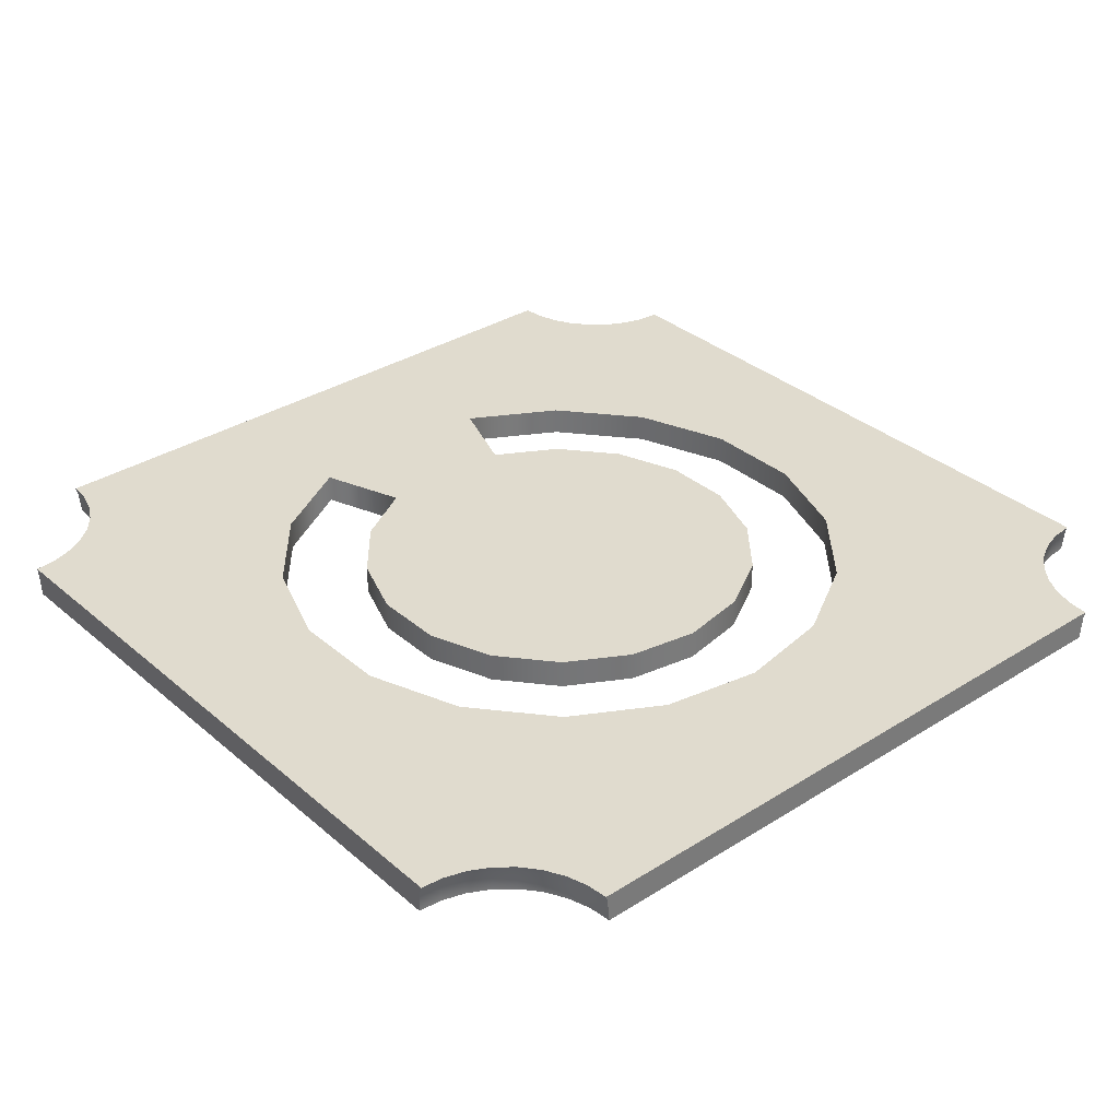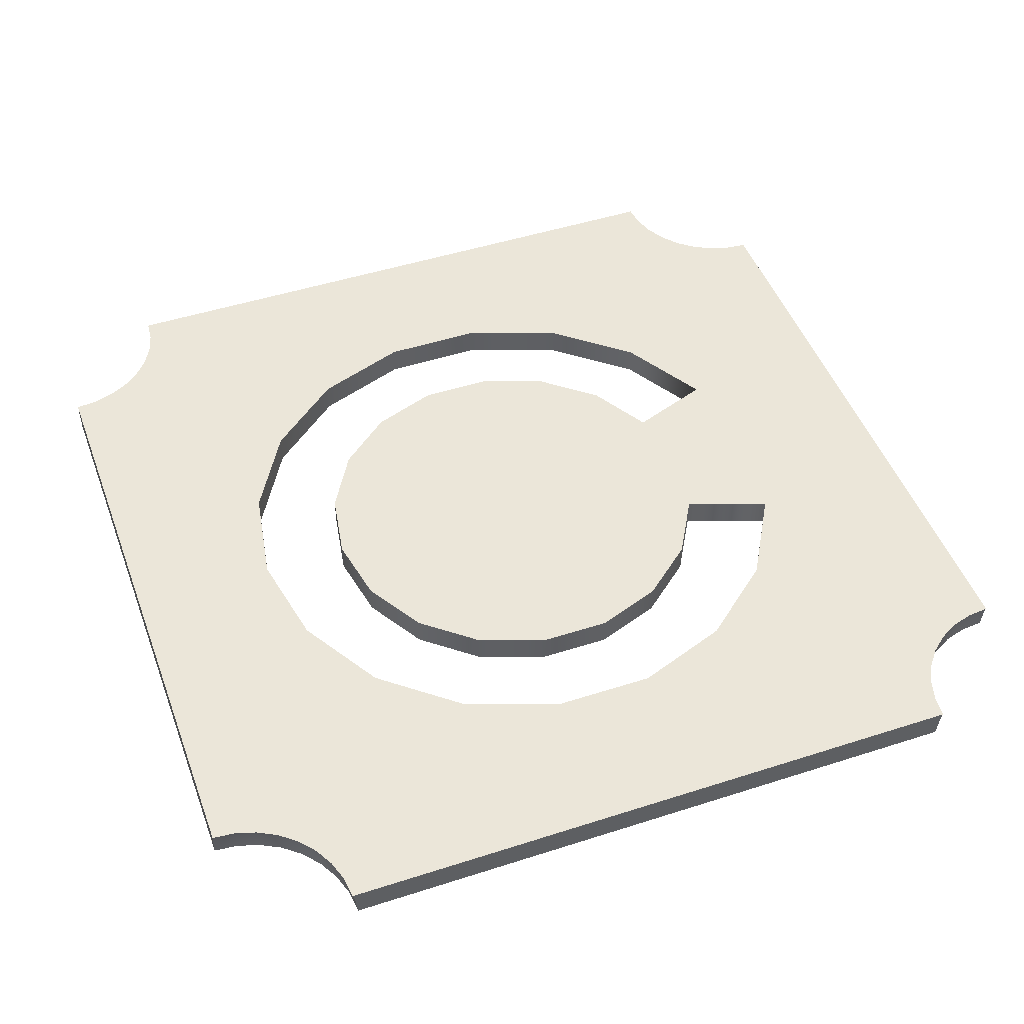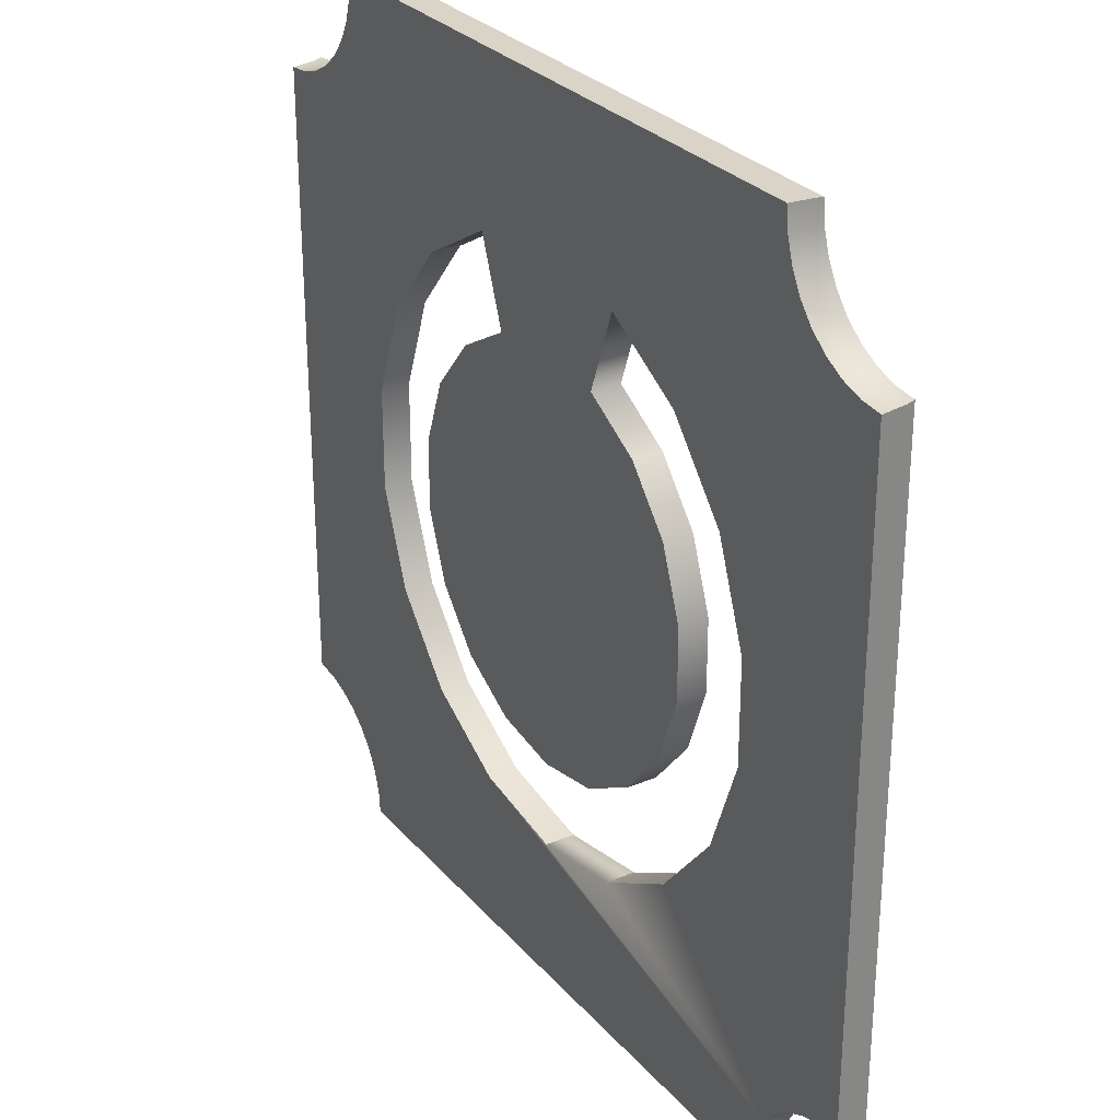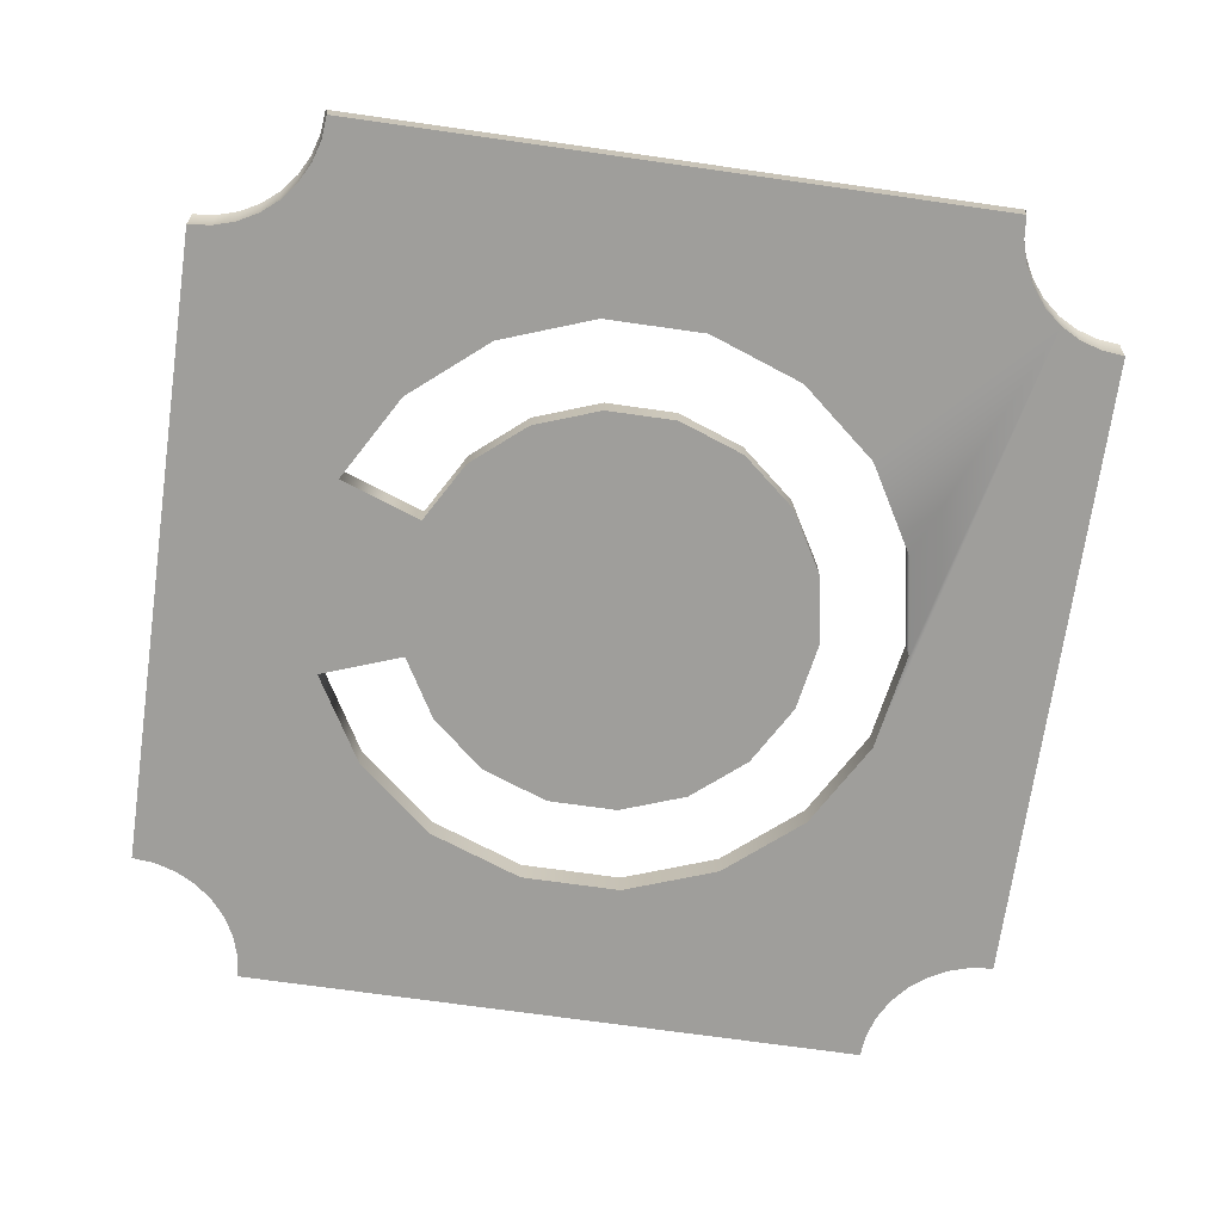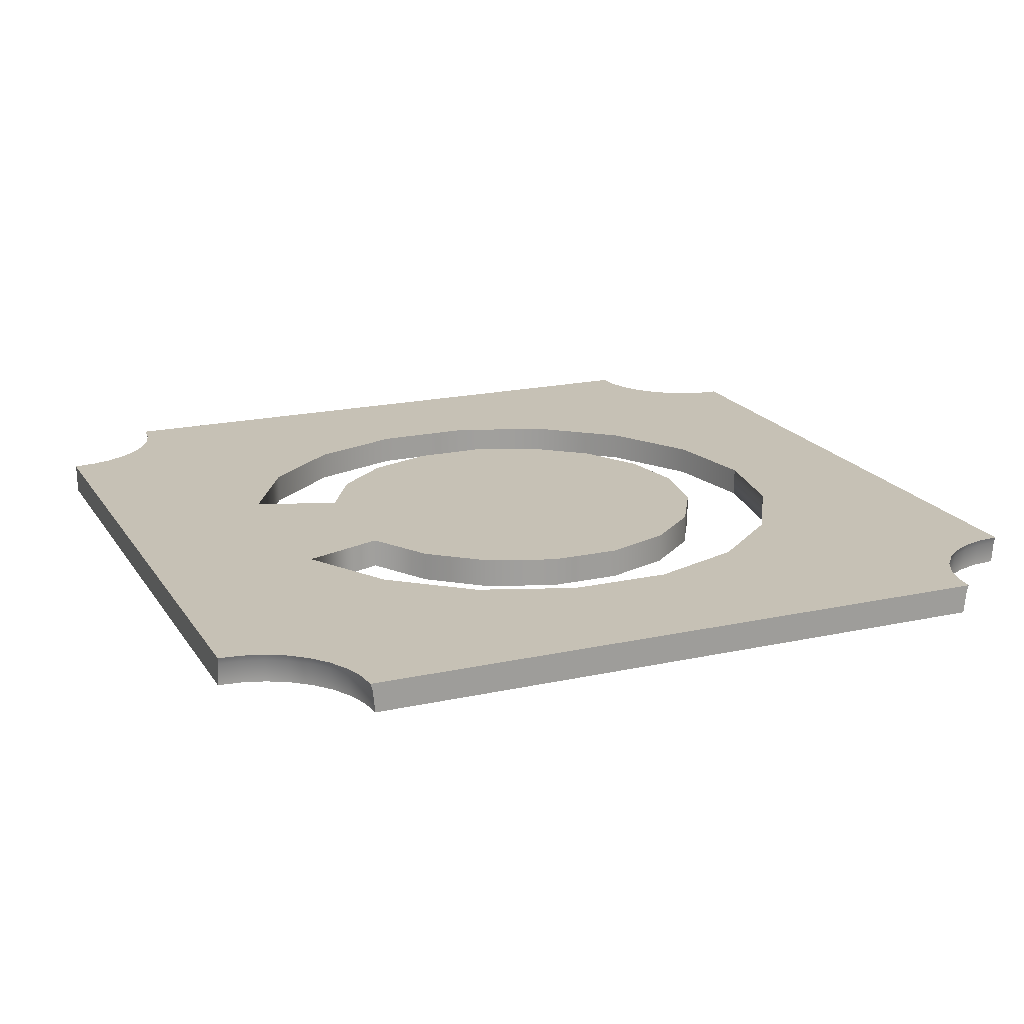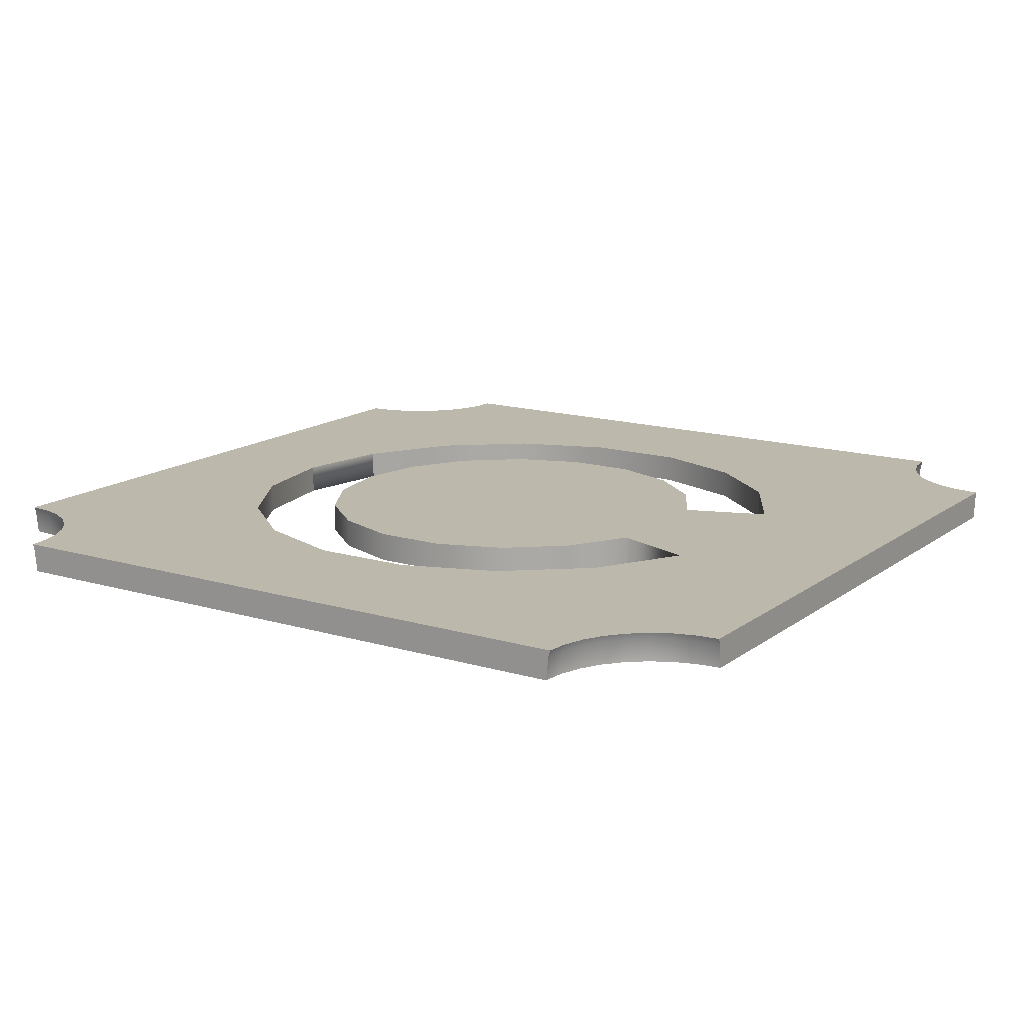
<metadata>
{"format":"obj","ext":"obj","renderer":"f3d","projection":"perspective","resolution":1024,"background":"white","views":[{"elev":33.6,"azim":139.2,"up":"+Y"},{"elev":47.9,"azim":-109.9,"up":"+Y"},{"elev":28.7,"azim":57.7,"up":"+Z"},{"elev":-70.8,"azim":81.9,"up":"+Y"},{"elev":18.8,"azim":67.1,"up":"+Y"},{"elev":14.8,"azim":-57.0,"up":"+Y"}]}
</metadata>
<code>
v  -15 0.0001 -11
v  -15 0.7804 11.08
v  -15 0.7805 -11.08
v  -15 0 -11
v  -15 0 -11
v  -15 0.0001 -11
v  -14.22 0.0001 -11.08
v  -14.22 0 -11.08
v  -13.47 0 -11.3
v  -13.47 0.0001 -11.3
v  -12.78 0 -11.67
v  -12.78 0.0001 -11.67
v  -12.17 0.0001 -12.17
v  -12.17 0 -12.17
v  -11.67 0.0001 -12.78
v  -11.67 0 -12.78
v  -11.3 0 -13.47
v  -11.3 0.0001 -13.47
v  -11.08 0 -14.22
v  -11.08 0.0001 -14.22
v  -11 0.0001 -15
v  11 0.0001 -15
v  -11.08 0.7805 -15
v  11.08 0.7805 -15
v  11.08 0 -14.22
v  11 0 -15
v  11.08 0.0001 -14.22
v  11.3 0 -13.47
v  11.3 0.0001 -13.47
v  11.67 0 -12.78
v  11.67 0.0001 -12.78
v  12.17 0.0001 -12.17
v  12.17 0 -12.17
v  12.78 0.0001 -11.67
v  12.78 0 -11.67
v  13.47 0 -11.3
v  13.47 0.0001 -11.3
v  14.22 0 -11.08
v  14.22 0.0001 -11.08
v  15 0.0001 -11
v  15 0 -11
v  15 0.7804 11.08
v  15 0.0001 11
v  14.22 0 11.08
v  15 0 11
v  14.22 0.0001 11.08
v  13.47 0 11.3
v  13.47 0.0001 11.3
v  12.78 0 11.67
v  12.78 0.0001 11.67
v  12.17 0.0001 12.17
v  12.17 0 12.17
v  11.67 0 12.78
v  11.3 0 13.47
v  11.3 0.0001 13.47
v  11.08 0 14.22
v  11.08 0.0001 14.22
v  11 0.0001 15
v  11 0 15
v  11.08 0.7804 15
v  11.14 1 15
v  -11.14 1 15
v  -11 0 15
v  -15 1 -11.14
v  -15 1 -11.14
v  -15 0.7805 -11.08
v  -14.23 0.7805 -11.15
v  -13.5 0.7805 -11.38
v  -12.82 0.7805 -11.74
v  -12.23 0.7805 -12.23
v  -11.74 0.7805 -12.82
v  -11.38 0.7805 -13.5
v  -11.15 0.7805 -14.23
v  -11.22 1 -14.25
v  -11.14 1 -15
v  11.22 1 -14.25
v  11.14 1 -15
v  11.15 0.7805 -14.23
v  11.38 0.7805 -13.5
v  11.74 0.7805 -12.82
v  12.23 0.7805 -12.23
v  12.82 0.7805 -11.74
v  13.5 0.7805 -11.38
v  14.23 0.7805 -11.15
v  15 0.7805 -11.08
v  15 1 -11.14
v  14.25 1 -11.22
v  14.25 1 11.22
v  15 1 11.14
v  14.23 0.7804 11.15
v  13.5 0.7804 11.38
v  12.82 0.7804 11.74
v  12.23 0.7804 12.23
v  11.74 0.7804 12.82
v  11.38 0.7804 13.5
v  11.67 0.0001 12.78
v  11.15 0.7804 14.23
v  11.22 1 14.25
v  11.44 1 13.52
v  11.79 1 12.86
v  12.27 1 12.27
v  12.86 1 11.79
v  13.52 1 11.44
v  13.52 1 -11.44
v  12.86 1 -11.79
v  12.27 1 -12.27
v  11.79 1 -12.86
v  11.44 1 -13.52
v  -11.44 1 -13.52
v  -11.79 1 -12.86
v  -12.27 1 -12.27
v  -12.86 1 -11.79
v  -13.52 1 -11.44
v  -14.25 1 -11.22
v  -15 1 11.14
v  -15 1 11.14
v  -15 0.7804 11.08
v  -14.25 1 11.22
v  -15 0 11
v  -14.23 0.7804 11.15
v  -13.52 1 11.44
v  -14.22 0 11.08
v  -15 0 11
v  -13.5 0.7804 11.38
v  -12.86 1 11.79
v  -13.47 0 11.3
v  -12.82 0.7804 11.74
v  -12.27 1 12.27
v  -12.23 0.7804 12.23
v  -11.79 1 12.86
v  -12.78 0 11.67
v  -11.74 0.7804 12.82
v  -11.44 1 13.52
v  -11.67 0 12.78
v  -12.17 0 12.17
v  -11.15 0.7804 14.23
v  -11.22 1 14.25
v  -11.3 0 13.47
v  -11.38 0.7804 13.5
v  -11.67 0 12.78
v  -11.14 1 15
v  -11.08 0 14.22
v  -11.08 0.7804 15
v  -11.08 0.7804 15
v  -11 0 15
v  -11 0 -15
v  -4.5 1 -5.362
v  0 1 -7
v  -2.394 1 -6.578
v  -4.5 0 -5.362
v  0 0 -7
v  2.394 0 -6.578
v  -2.394 0 -6.578
v  -6.062 0 -3.5
v  -6.062 1 -3.5
v  -6.894 0 -1.216
v  -6.894 1 -1.216
v  -6.894 0 1.216
v  -6.894 1 1.216
v  -6.062 0 3.5
v  -6.062 1 3.5
v  -4.5 1 5.362
v  -4.5 0 5.362
v  -2.394 1 6.578
v  -2.394 0 6.578
v  2.394 0 6.578
v  4.5 1 5.362
v  2.394 1 6.578
v  4.5 0 5.362
v  6.062 1 3.5
v  6.062 0 3.5
v  6.894 1 1.216
v  6.894 0 -1.216
v  6.894 0 1.216
v  6.062 0 -3.5
v  6.894 1 -1.216
v  4.5 1 -5.362
v  6.062 1 -3.5
v  4.5 0 -5.362
v  2.394 1 -6.578
v  -8.66 1 -5
v  -6.428 0 -7.66
v  -6.428 1 -7.66
v  -3.42 0 -9.397
v  -3.42 1 -9.397
v  0 0 -10
v  0 1 -10
v  3.42 0 -9.397
v  3.42 1 -9.397
v  6.428 0 -7.66
v  6.428 1 -7.66
v  8.66 0 -5
v  8.66 1 -5
v  9.848 0 -1.736
v  9.848 1 -1.736
v  9.848 1 1.736
v  9.848 0 1.736
v  8.66 1 5
v  8.66 0 5
v  6.428 1 7.66
v  6.428 0 7.66
v  3.42 1 9.397
v  3.42 0 9.397
v  -6.428 0 7.66
v  -3.42 1 9.397
v  -3.42 0 9.397
v  -8.66 0 5
v  -6.428 1 7.66
v  -9.848 1 1.736
v  -8.66 1 5
v  -9.848 0 1.736
v  -9.848 1 -1.736
v  -9.848 0 -1.736
v  -8.66 0 -5
o Box002
g Box002
f 1 2 3
f 4 5 1
f 4 6 7
f 7 8 4
f 9 8 10
f 11 9 12
f 11 12 13
f 13 14 11
f 14 13 15
f 15 16 14
f 17 16 18
f 19 17 20
f 20 21 19
f 22 23 24
f 25 26 27
f 28 25 29
f 30 28 31
f 30 31 32
f 32 33 30
f 33 32 34
f 34 35 33
f 36 35 37
f 38 36 39
f 40 41 38
f 38 39 40
f 40 42 43
f 44 45 46
f 47 44 48
f 49 47 50
f 49 50 51
f 51 52 49
f 51 53 52
f 54 53 55
f 56 54 57
f 56 57 58
f 58 59 56
f 60 61 62
f 58 60 62
f 63 59 58
f 64 3 65
f 66 1 3
f 7 66 67
f 10 67 68
f 12 68 69
f 13 69 70
f 15 70 71
f 72 15 71
f 73 18 72
f 21 73 23
f 23 74 75
f 76 24 77
f 24 27 22
f 29 78 79
f 31 79 80
f 81 31 80
f 82 32 81
f 37 82 83
f 84 37 83
f 39 85 40
f 86 84 87
f 88 42 89
f 90 43 42
f 48 90 91
f 50 91 92
f 51 92 93
f 94 51 93
f 95 96 94
f 97 55 95
f 58 97 60
f 61 97 98
f 98 95 99
f 99 94 100
f 94 101 100
f 101 92 102
f 102 91 103
f 91 88 103
f 87 83 104
f 104 82 105
f 82 106 105
f 106 80 107
f 80 108 107
f 108 78 76
f 74 72 109
f 72 110 109
f 71 111 110
f 111 69 112
f 69 113 112
f 113 67 114
f 67 64 114
f 115 116 117
f 117 118 115
f 119 117 2
f 120 121 118
f 117 122 120
f 123 119 119
f 124 125 121
f 120 126 124
f 123 122 123
f 127 128 125
f 126 127 124
f 122 126 122
f 129 130 128
f 131 129 127
f 131 126 126
f 132 133 130
f 129 134 132
f 131 135 131
f 133 136 137
f 132 138 139
f 140 135 135
f 136 141 137
f 139 142 136
f 138 134 140
f 141 143 62
f 142 144 136
f 138 142 138
f 144 63 143
f 145 142 142
f 63 145 63
f 1 6 4
f 8 7 10
f 9 10 12
f 16 15 18
f 17 18 20
f 21 146 19
f 26 22 27
f 25 27 29
f 28 29 31
f 35 34 37
f 36 37 39
f 45 43 46
f 44 46 48
f 47 48 50
f 53 96 55
f 54 55 57
f 116 2 117
f 122 122 123
f 126 126 122
f 135 135 131
f 142 142 138
f 147 148 149
f 150 151 152
f 148 153 149
f 149 150 147
f 147 154 155
f 155 156 157
f 157 158 159
f 159 160 161
f 162 160 163
f 164 163 165
f 166 167 168
f 169 170 167
f 171 172 170
f 173 172 174
f 175 176 173
f 175 177 178
f 179 180 177
f 151 180 152
f 181 182 183
f 183 184 185
f 185 186 187
f 187 188 189
f 189 190 191
f 191 192 193
f 193 194 195
f 196 194 197
f 198 197 199
f 200 199 201
f 202 201 203
f 204 205 206
f 207 208 204
f 207 209 210
f 211 212 209
f 213 181 212
f 205 165 206
f 166 202 203
f 65 2 116
f 3 2 65
f 119 5 119
f 119 1 5
f 2 1 119
f 24 75 77
f 24 23 75
f 146 22 26
f 21 22 146
f 23 22 21
f 42 86 89
f 42 85 86
f 41 43 45
f 40 43 41
f 42 40 85
f 53 51 96
f 143 58 62
f 63 58 143
f 59 63 63
f 3 64 66
f 1 66 6
f 66 7 6
f 67 10 7
f 68 12 10
f 69 13 12
f 70 15 13
f 15 72 18
f 18 73 20
f 73 21 20
f 74 23 73
f 24 76 78
f 27 24 78
f 78 29 27
f 79 31 29
f 31 81 32
f 32 82 34
f 82 37 34
f 37 84 39
f 85 39 84
f 84 86 85
f 42 88 90
f 43 90 46
f 90 48 46
f 91 50 48
f 92 51 50
f 51 94 96
f 96 95 55
f 55 97 57
f 97 58 57
f 97 61 60
f 95 98 97
f 94 99 95
f 101 94 93
f 92 101 93
f 91 102 92
f 88 91 90
f 83 87 84
f 82 104 83
f 106 82 81
f 80 106 81
f 108 80 79
f 78 108 79
f 72 74 73
f 110 72 71
f 111 71 70
f 69 111 70
f 113 69 68
f 67 113 68
f 64 67 66
f 118 117 120
f 117 119 123
f 121 120 124
f 122 117 123
f 119 123 123
f 125 124 127
f 126 120 122
f 128 127 129
f 127 126 131
f 130 129 132
f 129 131 135
f 126 131 131
f 133 132 139
f 134 129 135
f 136 133 139
f 138 132 134
f 135 140 134
f 141 136 144
f 142 139 138
f 134 138 138
f 143 141 144
f 144 142 145
f 63 144 145
f 142 145 145
f 145 63 145
f 115 65 116
f 61 141 62
f 115 64 65
f 130 208 128
f 210 128 208
f 210 125 128
f 210 121 125
f 98 141 61
f 98 137 141
f 74 77 75
f 74 76 77
f 87 89 86
f 87 88 89
f 118 64 115
f 118 114 64
f 133 208 130
f 133 205 208
f 137 205 133
f 98 205 137
f 99 205 98
f 99 164 205
f 109 76 74
f 109 108 76
f 104 88 87
f 104 103 88
f 121 114 118
f 121 113 114
f 110 108 109
f 110 107 108
f 105 103 104
f 105 102 103
f 121 112 113
f 209 121 210
f 209 112 121
f 212 112 209
f 181 112 212
f 183 112 181
f 183 111 112
f 183 110 111
f 185 110 183
f 185 107 110
f 187 107 185
f 189 107 187
f 191 107 189
f 191 106 107
f 193 106 191
f 193 105 106
f 195 105 193
f 195 102 105
f 196 102 195
f 198 102 196
f 200 102 198
f 200 101 102
f 200 100 101
f 200 99 100
f 202 99 200
f 202 164 99
f 168 164 202
f 168 162 164
f 168 161 162
f 168 159 161
f 168 157 159
f 168 155 157
f 167 155 168
f 170 155 167
f 172 155 170
f 172 147 155
f 176 147 172
f 178 147 176
f 177 147 178
f 180 147 177
f 148 147 180
f 4 119 5
f 145 59 63
f 4 123 119
f 204 140 135
f 135 207 204
f 131 207 135
f 126 207 131
f 145 56 59
f 142 56 145
f 4 122 123
f 8 122 4
f 26 19 146
f 25 19 26
f 45 38 41
f 44 38 45
f 206 140 204
f 206 138 140
f 206 142 138
f 206 56 142
f 206 54 56
f 165 54 206
f 8 126 122
f 9 126 8
f 25 17 19
f 28 17 25
f 44 36 38
f 47 36 44
f 11 126 9
f 28 16 17
f 30 16 28
f 47 35 36
f 49 35 47
f 126 211 207
f 11 211 126
f 11 213 211
f 11 214 213
f 11 182 214
f 14 182 11
f 16 182 14
f 16 184 182
f 30 184 16
f 30 186 184
f 30 188 186
f 30 190 188
f 33 190 30
f 33 192 190
f 35 192 33
f 35 194 192
f 49 194 35
f 49 197 194
f 49 199 197
f 49 201 199
f 52 201 49
f 53 201 52
f 53 203 201
f 54 203 53
f 165 203 54
f 165 166 203
f 163 166 165
f 160 166 163
f 158 166 160
f 156 166 158
f 154 166 156
f 154 169 166
f 154 171 169
f 154 174 171
f 150 174 154
f 150 173 174
f 150 175 173
f 150 179 175
f 150 152 179
f 151 150 153
f 153 148 151
f 150 149 153
f 154 147 150
f 156 155 154
f 158 157 156
f 160 159 158
f 160 162 161
f 163 164 162
f 167 166 169
f 170 169 171
f 172 171 174
f 172 173 176
f 176 175 178
f 177 175 179
f 180 179 152
f 180 151 148
f 182 181 214
f 184 183 182
f 186 185 184
f 188 187 186
f 190 189 188
f 192 191 190
f 194 193 192
f 194 196 195
f 197 198 196
f 199 200 198
f 201 202 200
f 205 204 208
f 208 207 210
f 209 207 211
f 212 211 213
f 181 213 214
f 165 205 164
f 202 166 168

</code>
